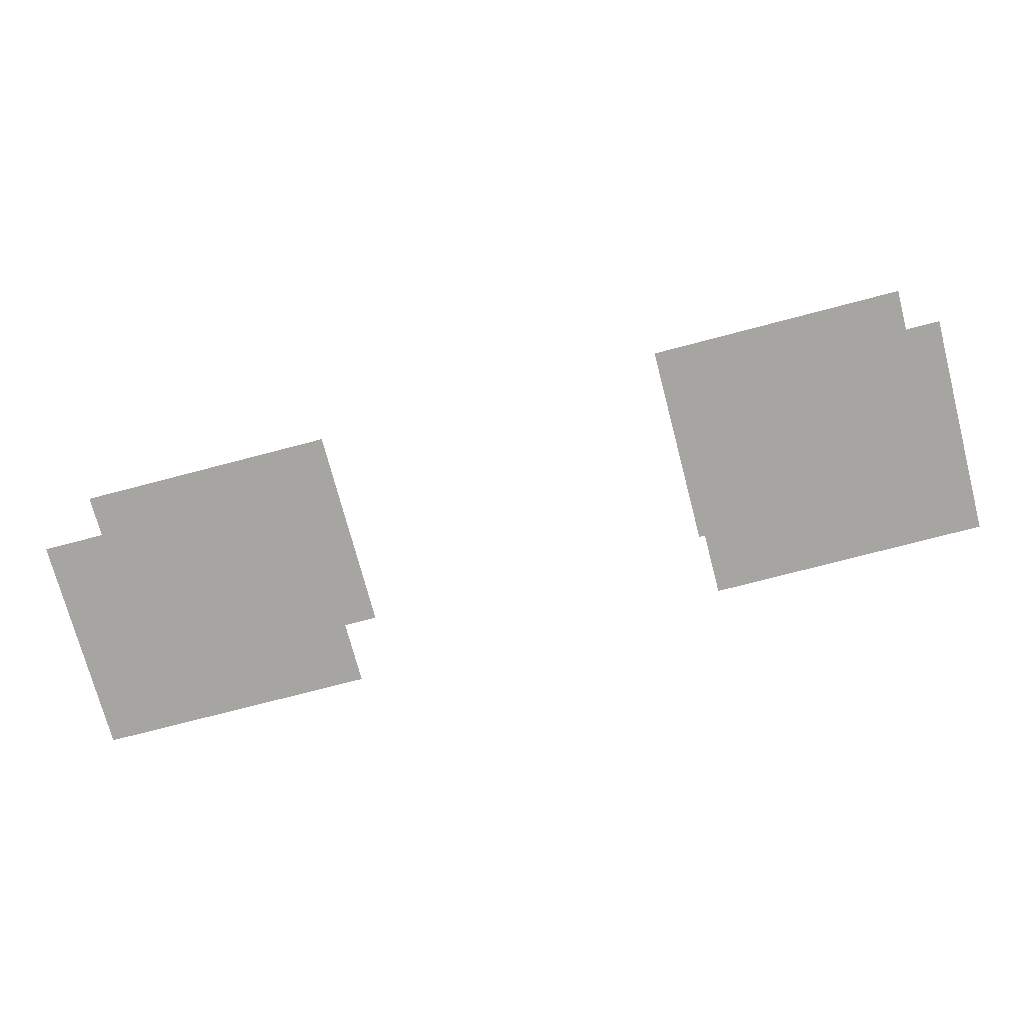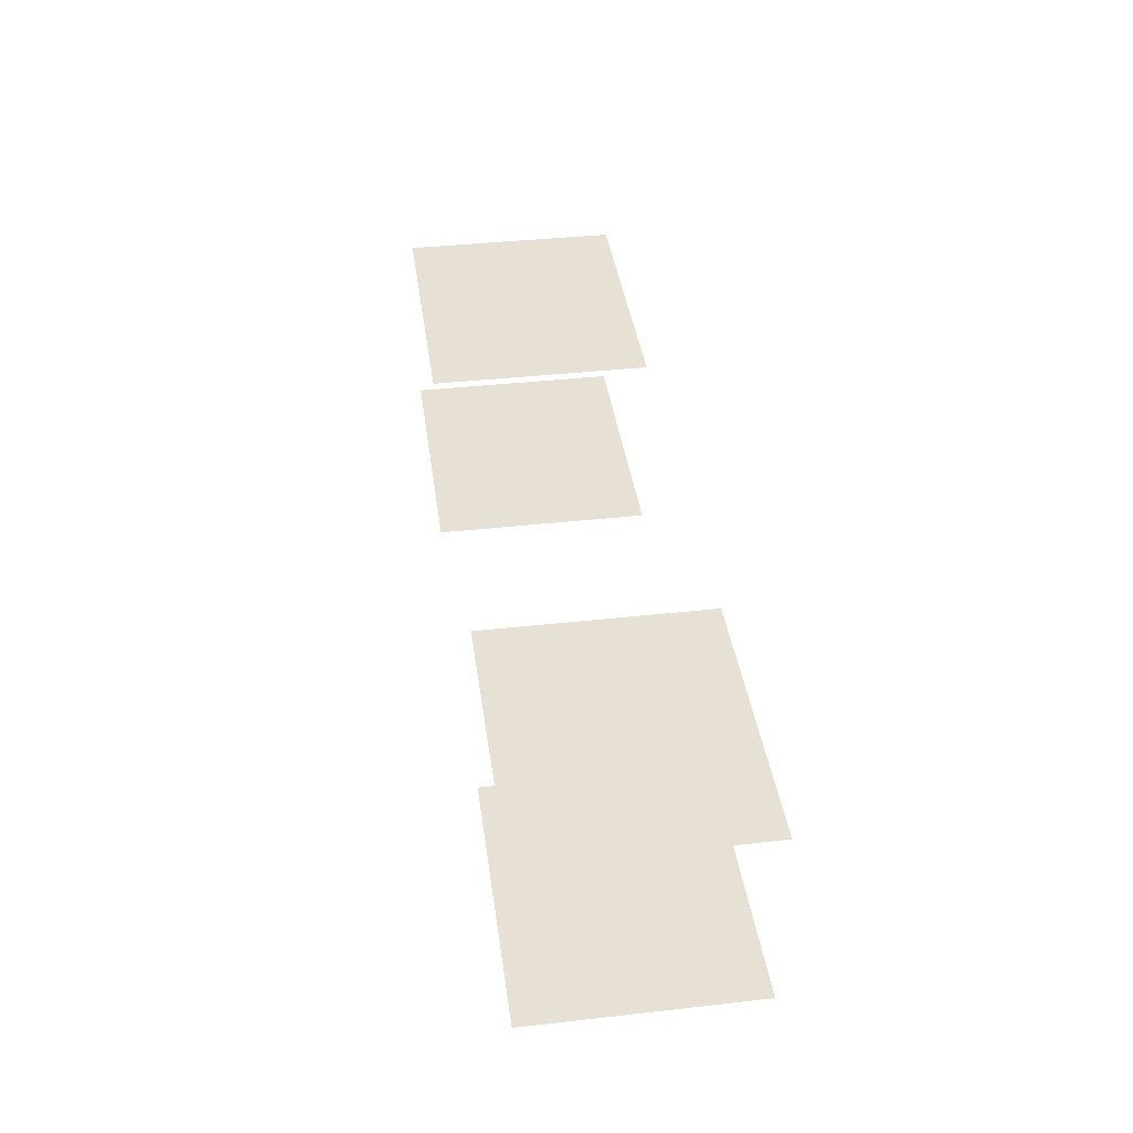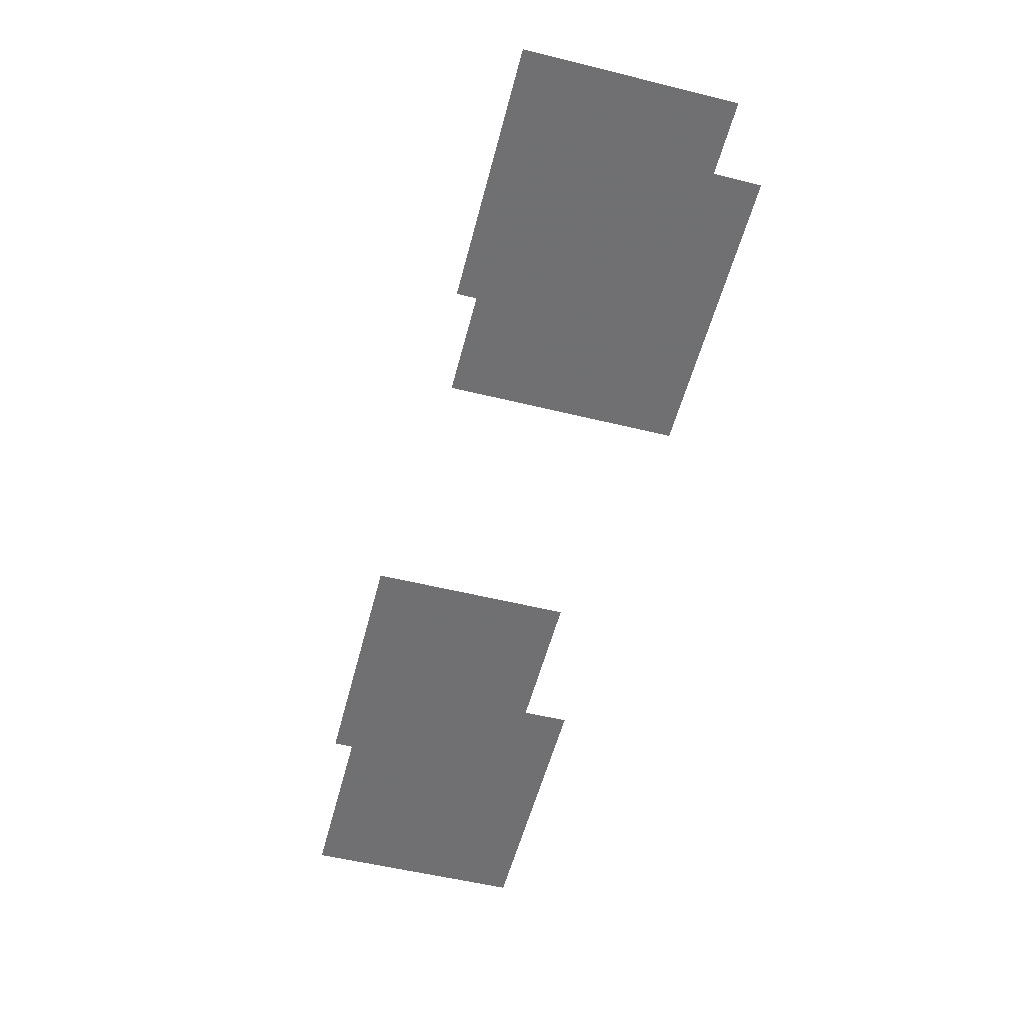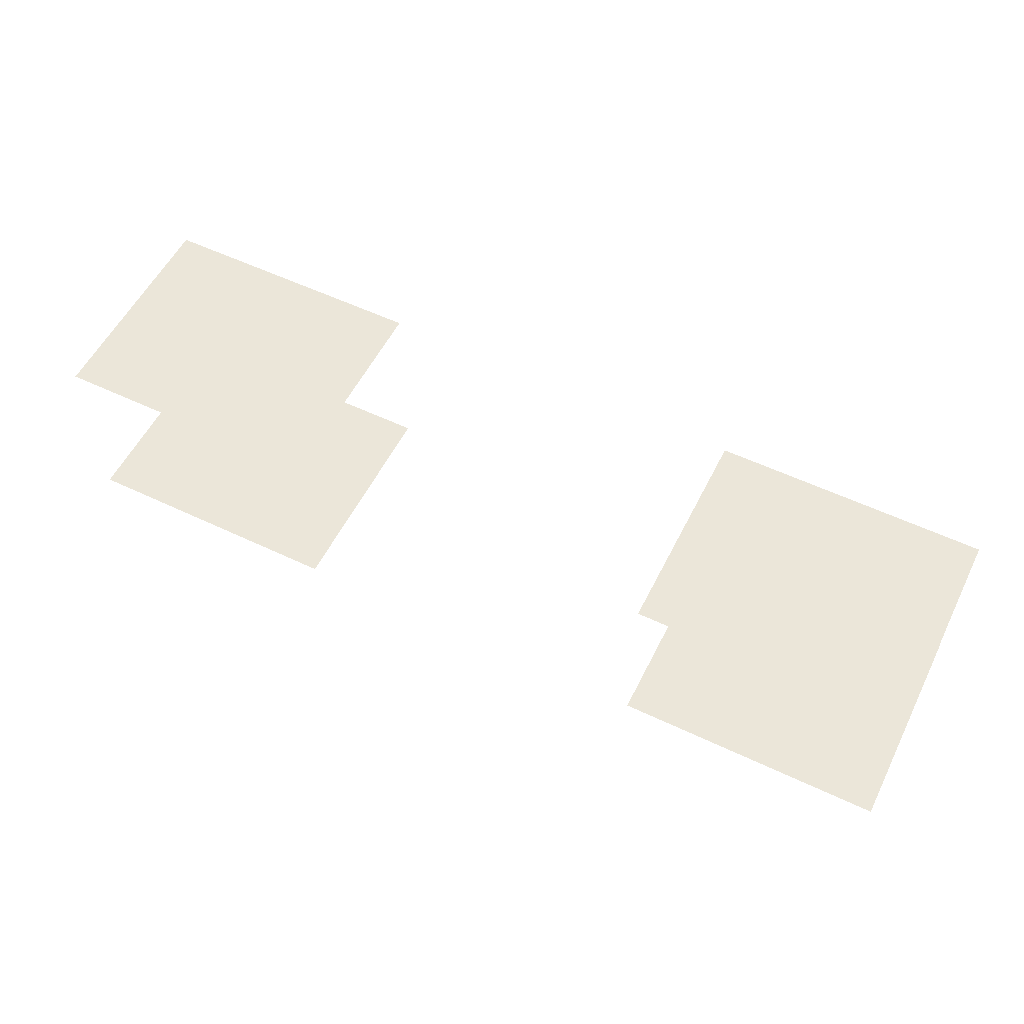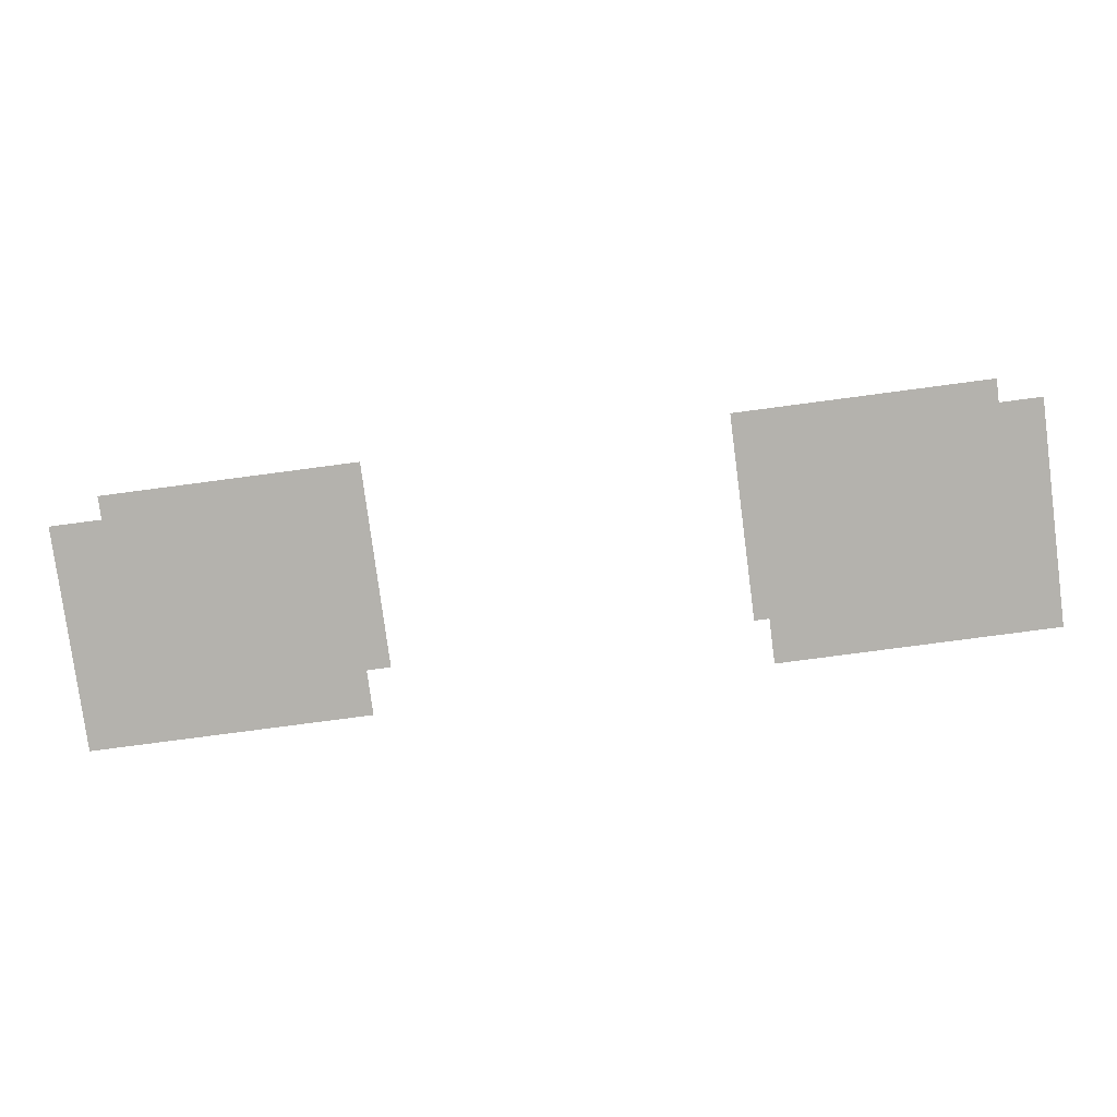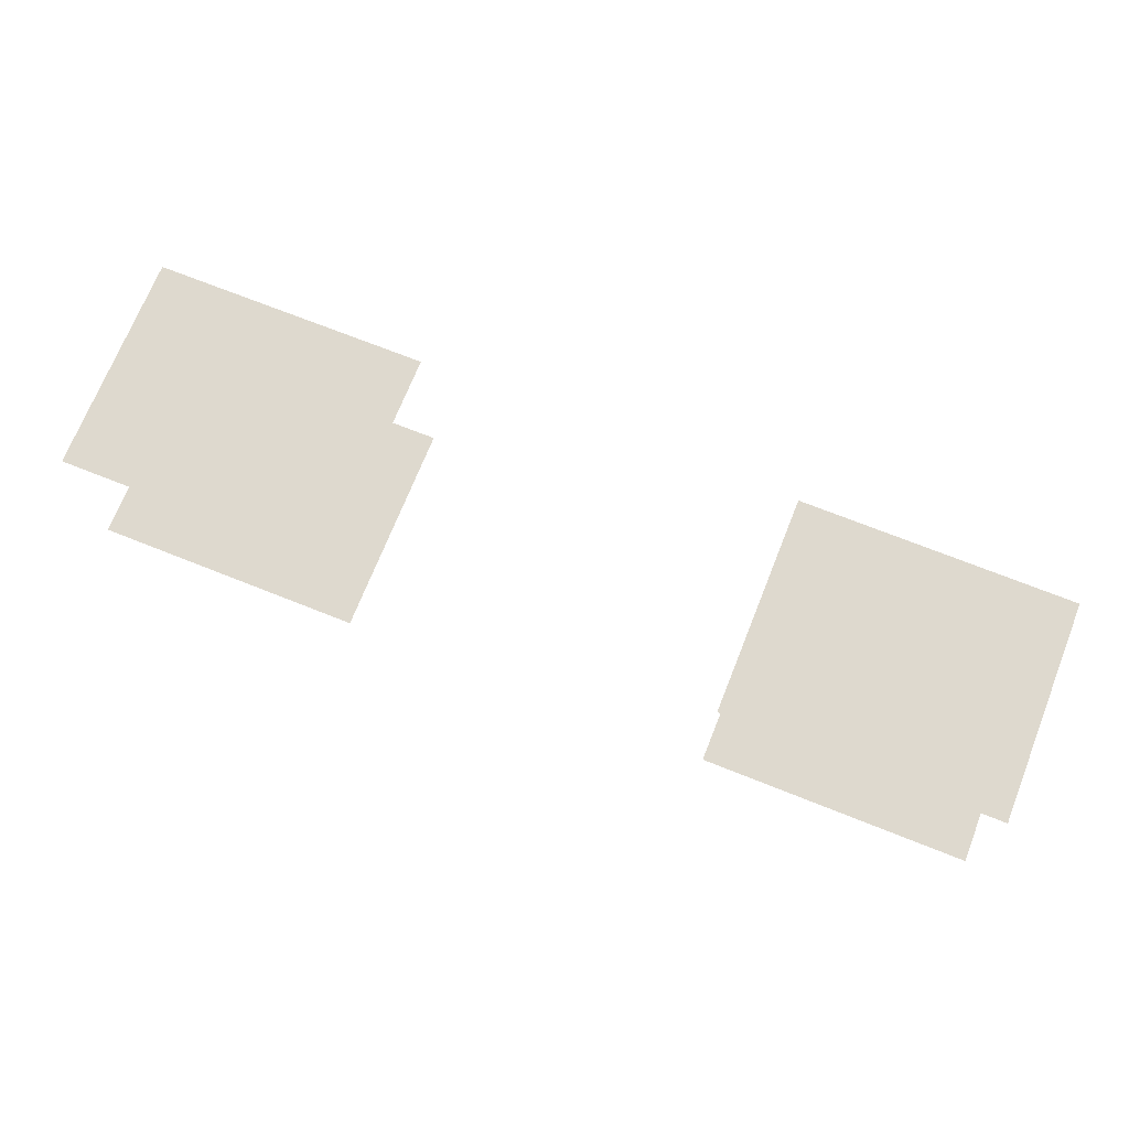
<metadata>
{"format":"obj","ext":"obj","renderer":"f3d","projection":"perspective","resolution":1024,"background":"white","views":[{"elev":-73.9,"azim":-165.3,"up":"+Z"},{"elev":39.3,"azim":82.1,"up":"+Z"},{"elev":-55.0,"azim":-104.5,"up":"+Z"},{"elev":56.1,"azim":26.5,"up":"+Z"},{"elev":-79.6,"azim":-172.5,"up":"+Z"},{"elev":71.4,"azim":21.7,"up":"+Z"}]}
</metadata>
<code>
v 2280 -212 1.107e+04
v 2280 -244 1.107e+04
v 2320 -244 1.107e+04
v 2320 -212 1.107e+04
v 2280 -212 1.107e+04
v 2320 -244 1.107e+04
v 2320 -244 1.104e+04
v 2316 -244 1.104e+04
v 2284 -244 1.104e+04
v 2320 -212 1.104e+04
v 2320 -244 1.104e+04
v 2284 -244 1.104e+04
v 2280 -212 1.104e+04
v 2320 -212 1.104e+04
v 2284 -244 1.104e+04
v 2280 -244 1.104e+04
v 2280 -212 1.104e+04
v 2284 -244 1.104e+04
v 2376 -212 1.107e+04
v 2376 -244 1.107e+04
v 2416 -244 1.107e+04
v 2416 -212 1.107e+04
v 2376 -212 1.107e+04
v 2416 -244 1.107e+04
v 2380 -244 1.104e+04
v 2376 -244 1.104e+04
v 2376 -212 1.104e+04
v 2412 -244 1.104e+04
v 2380 -244 1.104e+04
v 2376 -212 1.104e+04
v 2416 -244 1.104e+04
v 2412 -244 1.104e+04
v 2376 -212 1.104e+04
v 2416 -212 1.104e+04
v 2416 -244 1.104e+04
v 2376 -212 1.104e+04
f 1 2 3
f 4 5 6
f 7 8 9
f 10 11 12
f 13 14 15
f 16 17 18
f 19 20 21
f 22 23 24
f 25 26 27
f 28 29 30
f 31 32 33
f 34 35 36

</code>
